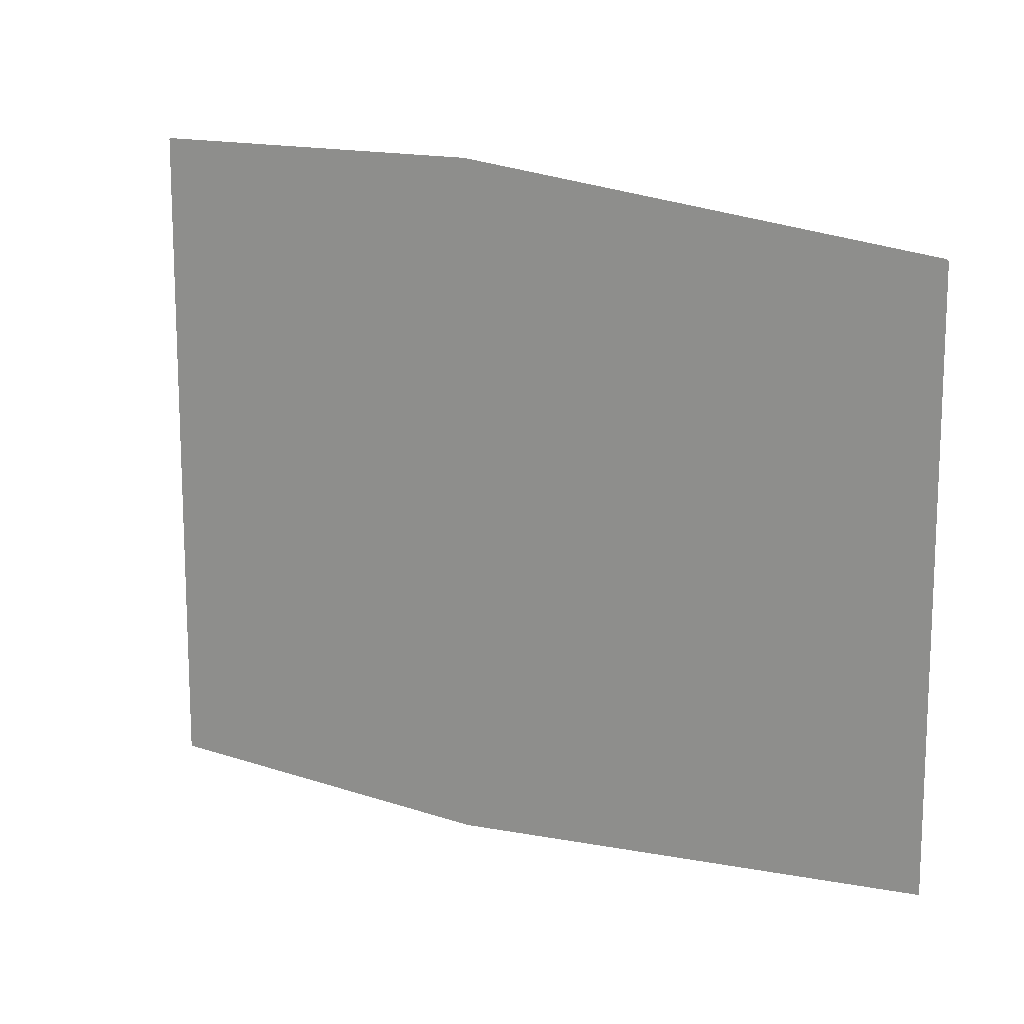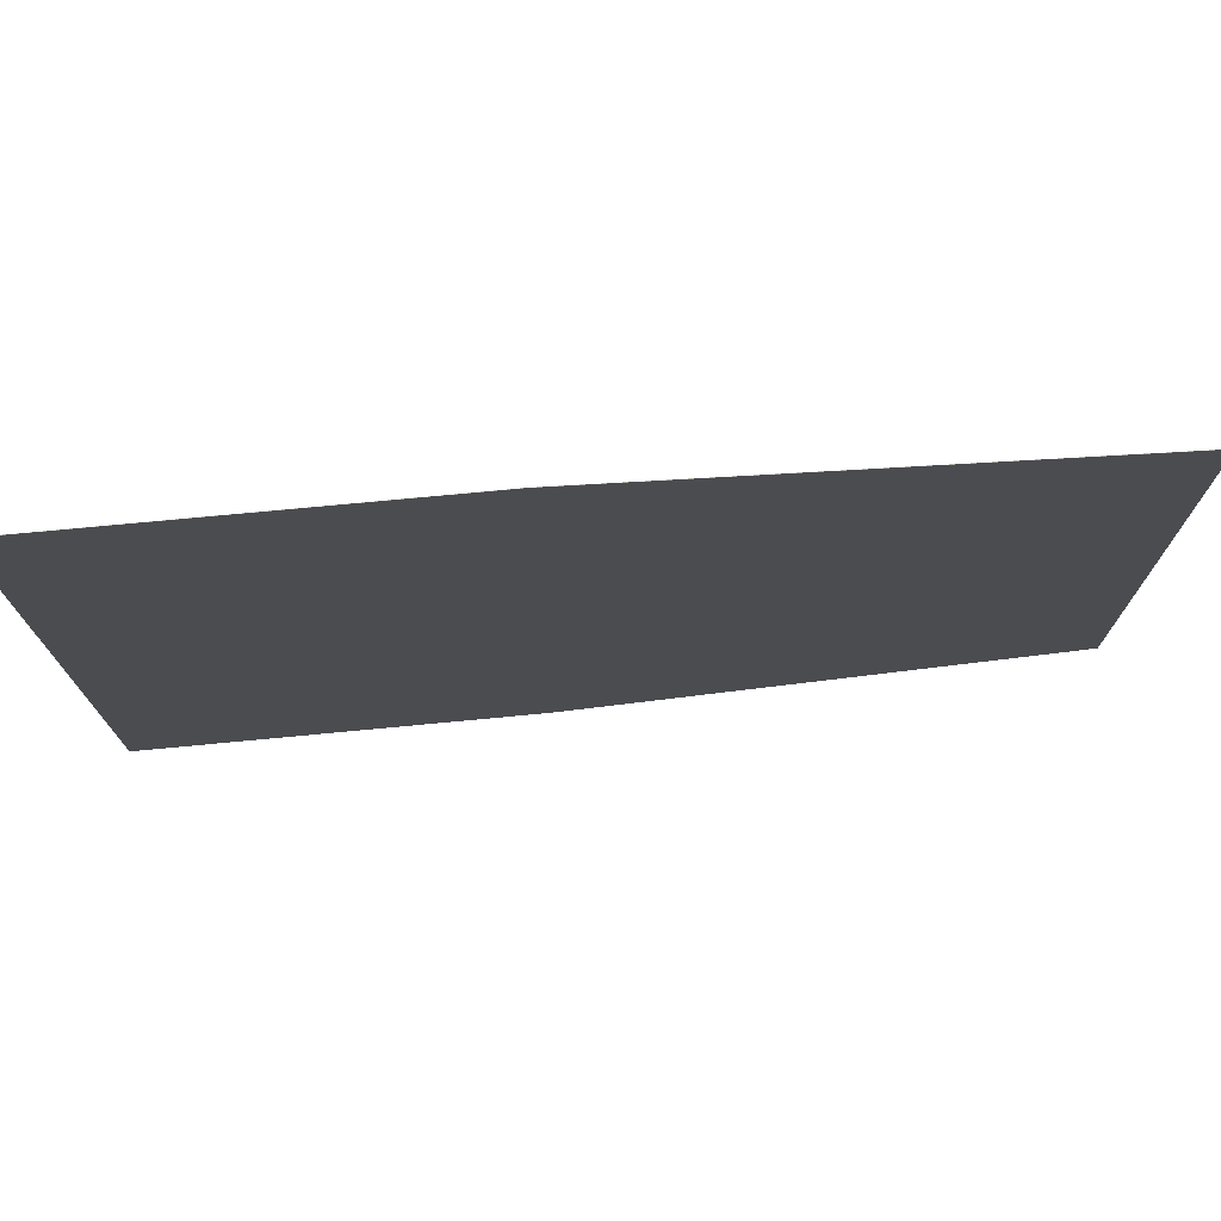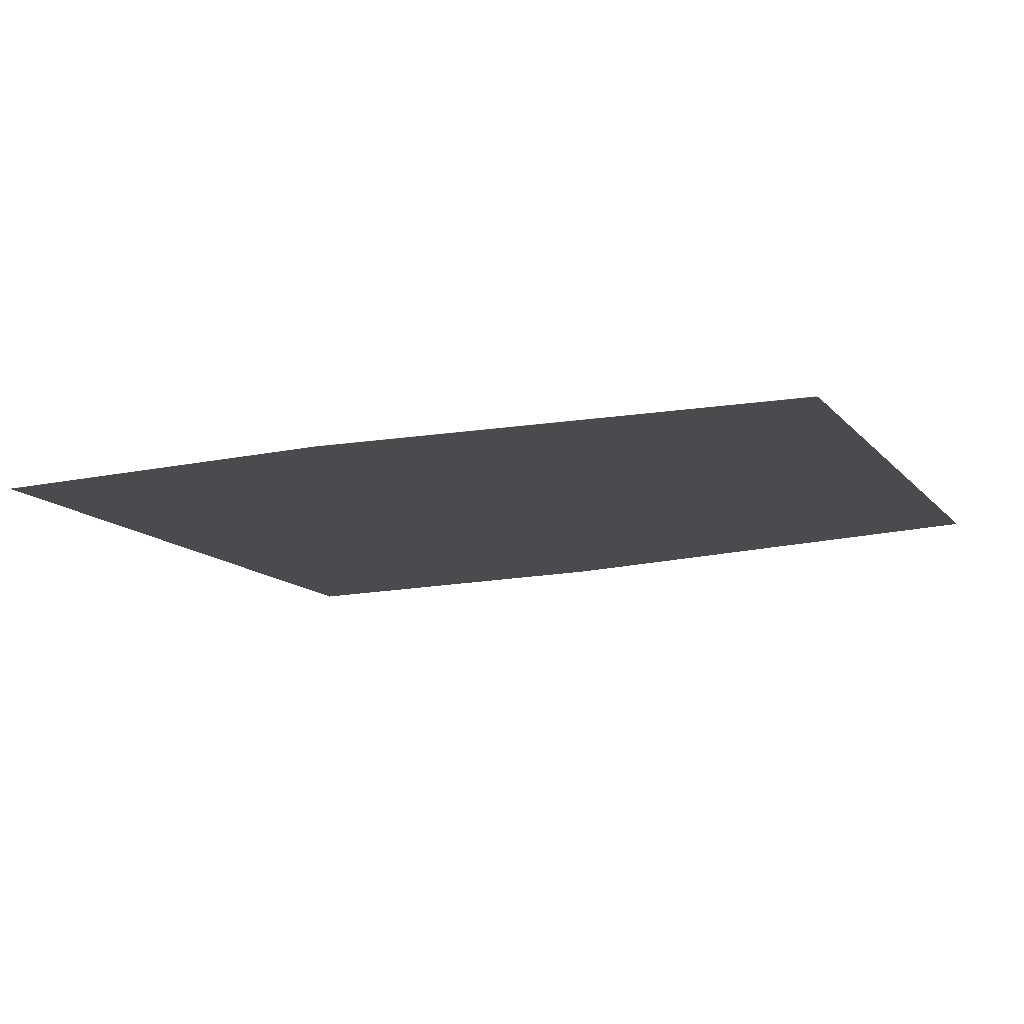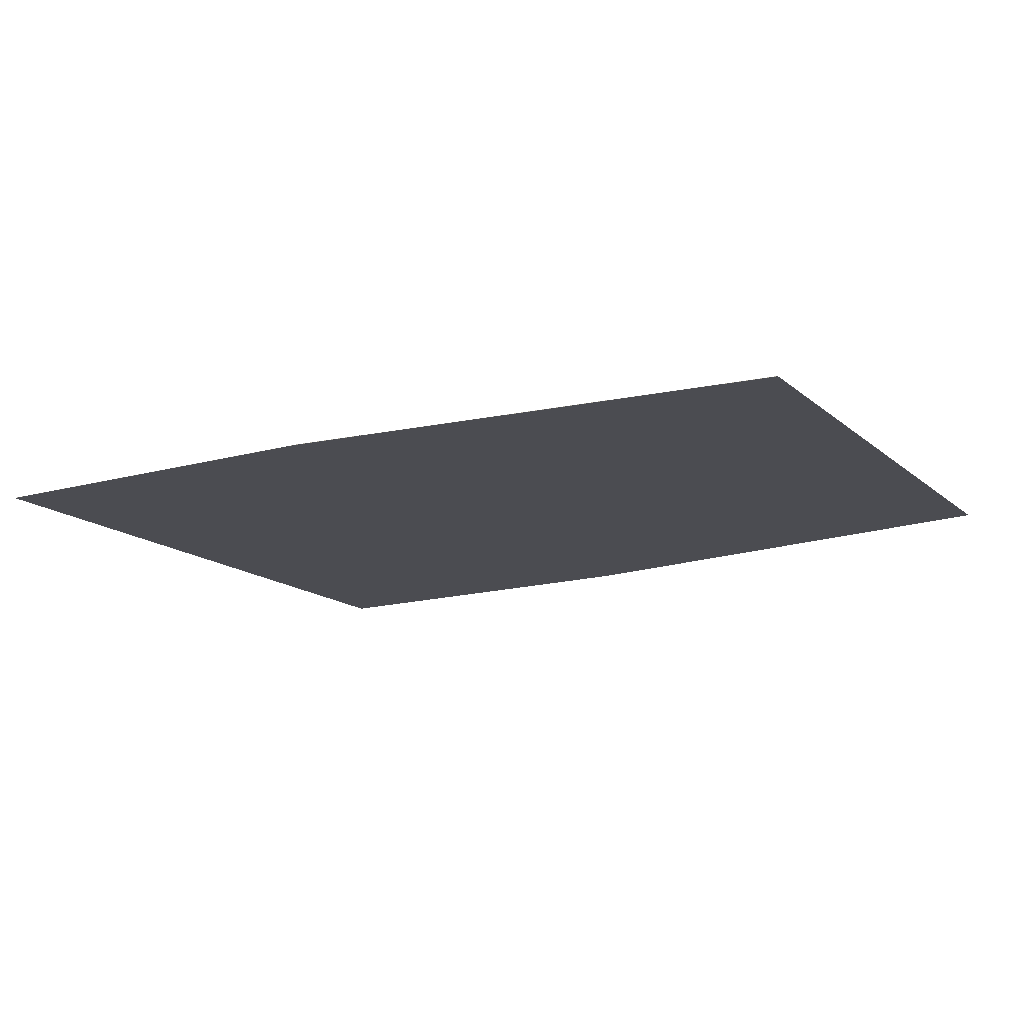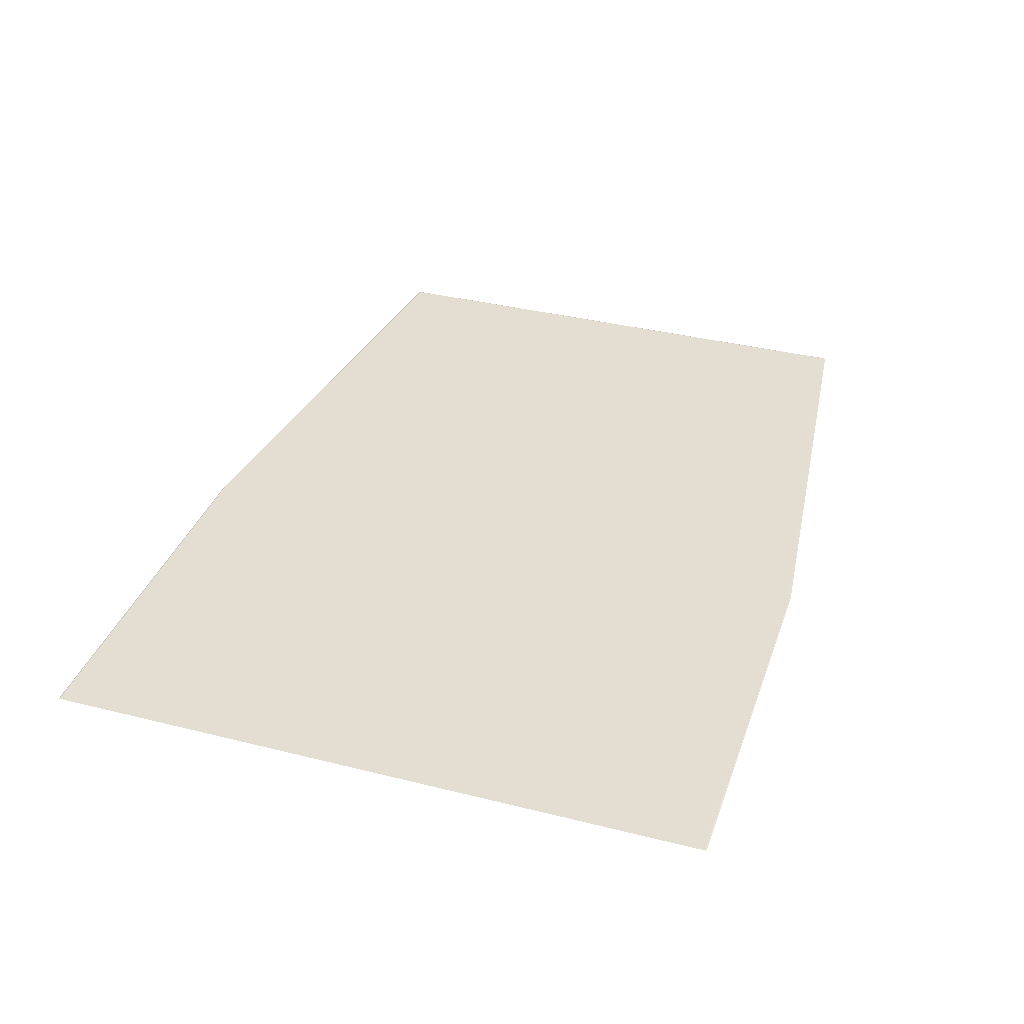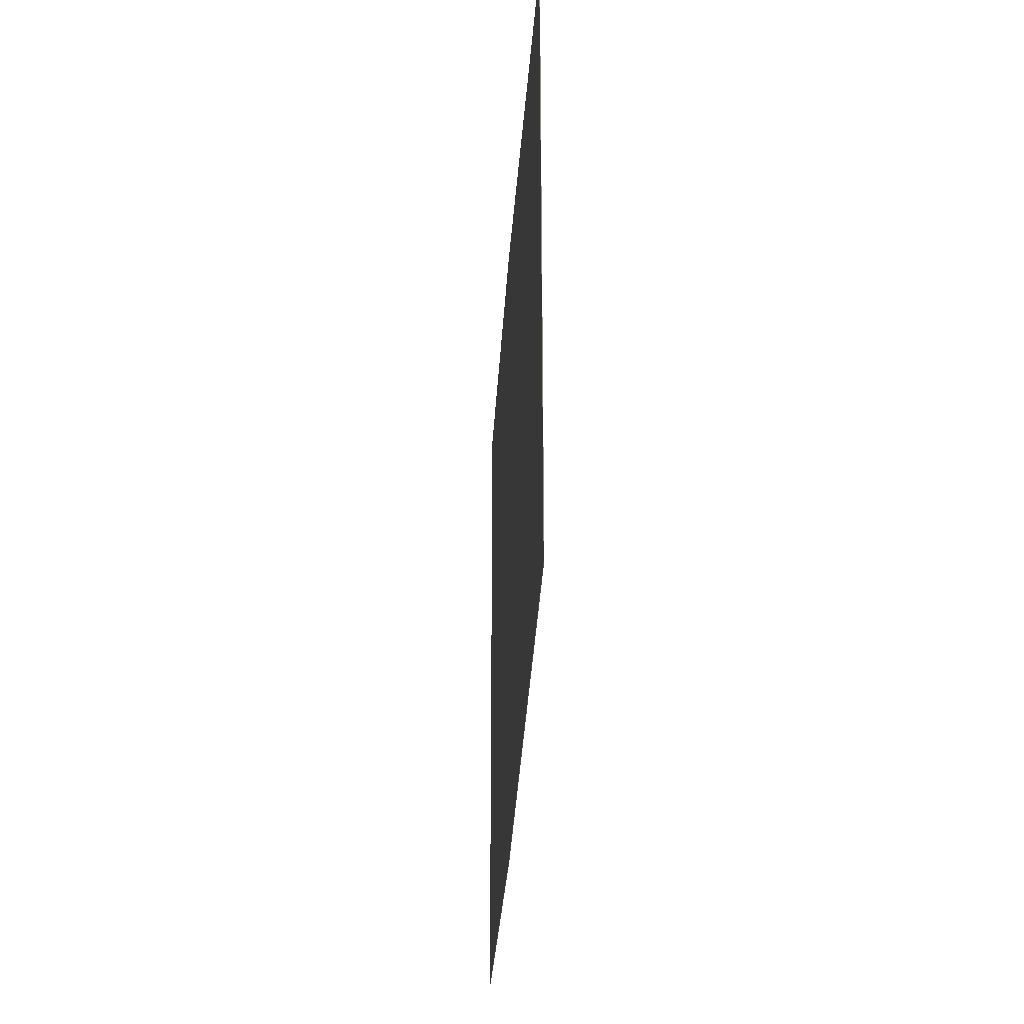
<metadata>
{"format":"obj","ext":"obj","renderer":"f3d","projection":"perspective","resolution":1024,"background":"white","views":[{"elev":14.0,"azim":-143.1,"up":"+Y"},{"elev":74.5,"azim":174.6,"up":"+Y"},{"elev":-13.8,"azim":-154.2,"up":"+Z"},{"elev":-15.3,"azim":-149.3,"up":"+Z"},{"elev":36.1,"azim":108.2,"up":"+Z"},{"elev":-28.2,"azim":-93.0,"up":"+Y"}]}
</metadata>
<code>
v 0.4546 -0.05949 0.01965
v 0.4546 0.05927 0.01965
v 0.4544 -0.05927 0.01976
v 0.3852 -0.05949 0.01965
v 0.4545 0.05949 0.01965
v 0.4544 0.05927 0.01976
v 0.3852 -0.05927 0.01976
v 0.2964 -0.04939 0.01976
v 0.2964 -0.0496 0.01965
v 0.3854 0.05949 0.01965
v 0.3852 0.05927 0.01976
v 0.2964 0.04939 0.01976
v 0.2961 -0.0495 0.01965
v 0.2965 0.0496 0.01965
v 0.2963 0.0495 0.01965
v 0.2961 0.04927 0.01965
f 3 11 12
f 3 12 8
f 3 8 7
f 4 7 8
f 4 8 9
f 5 10 11
f 8 16 13
f 8 12 16
f 8 13 9
f 10 14 12
f 10 12 11
f 5 11 6
f 3 6 11
f 1 2 6
f 1 5 2
f 1 10 5
f 1 14 10
f 1 15 14
f 1 16 15
f 1 13 16
f 1 9 13
f 1 4 9
f 1 7 4
f 1 3 7
f 1 6 3
f 12 14 15
f 2 5 6
f 12 15 16

</code>
